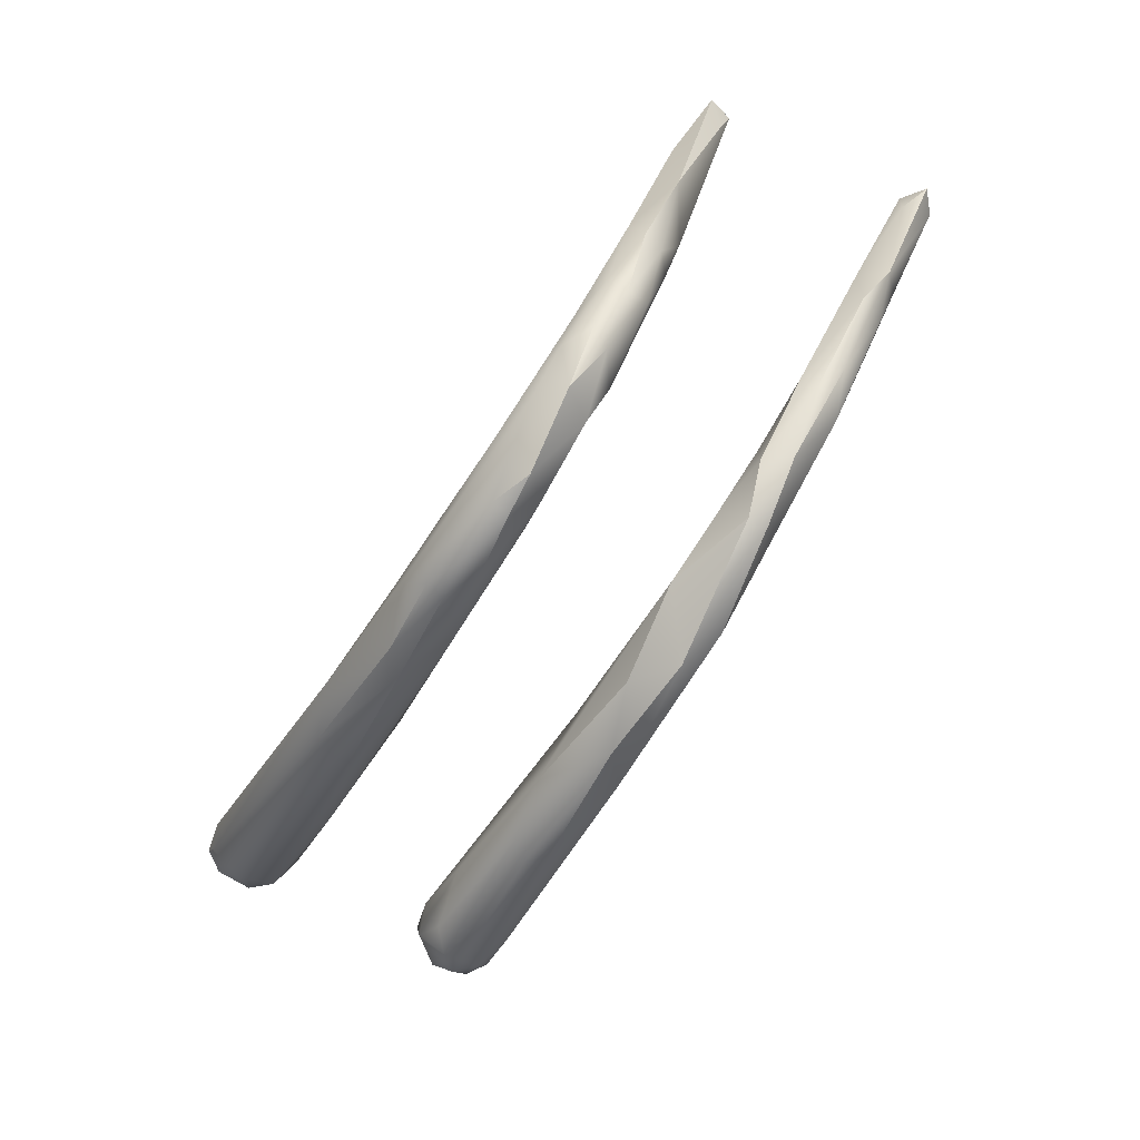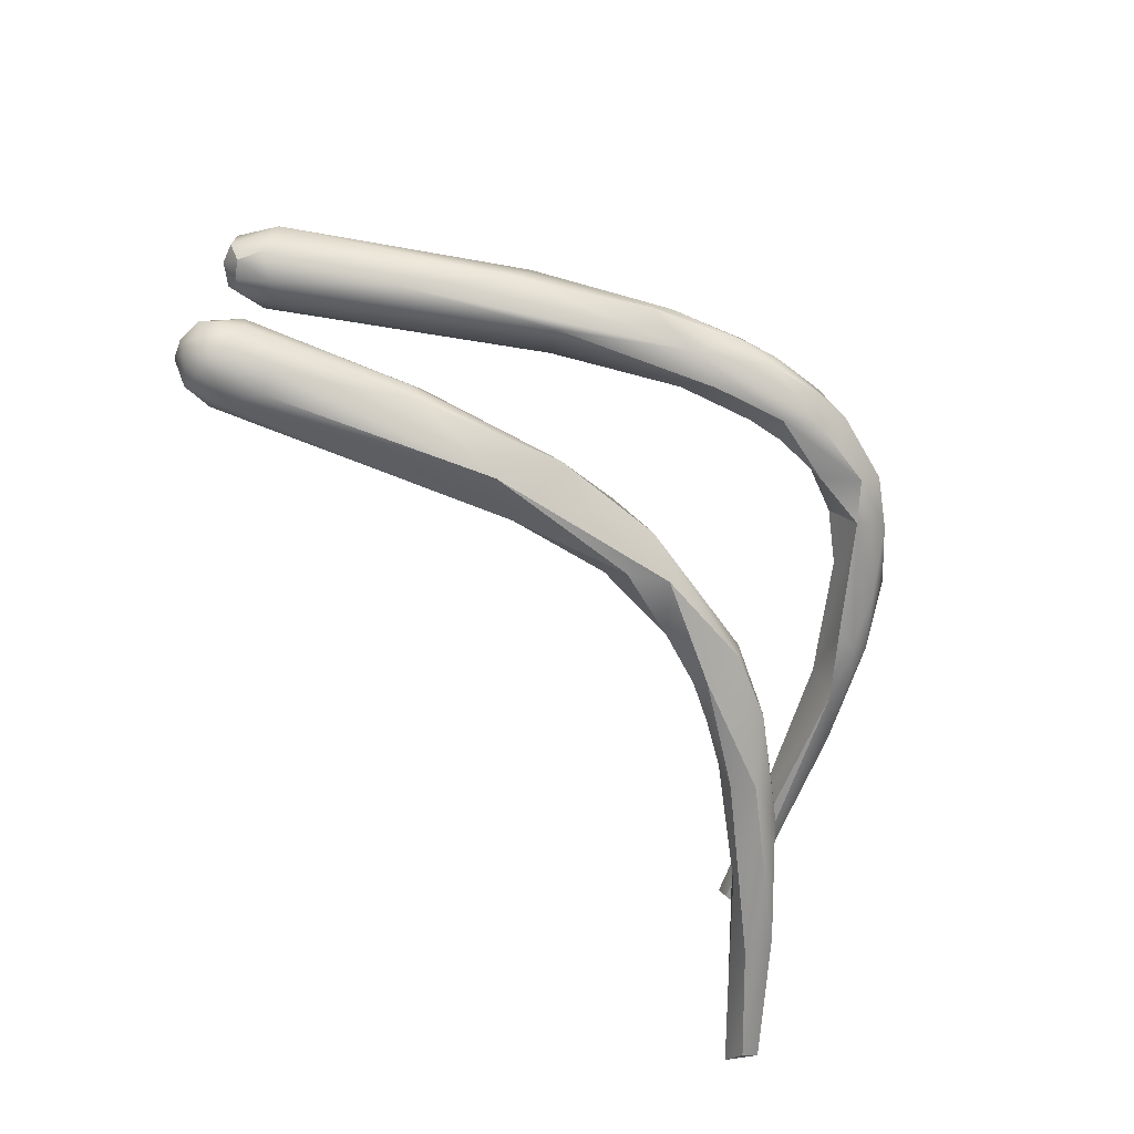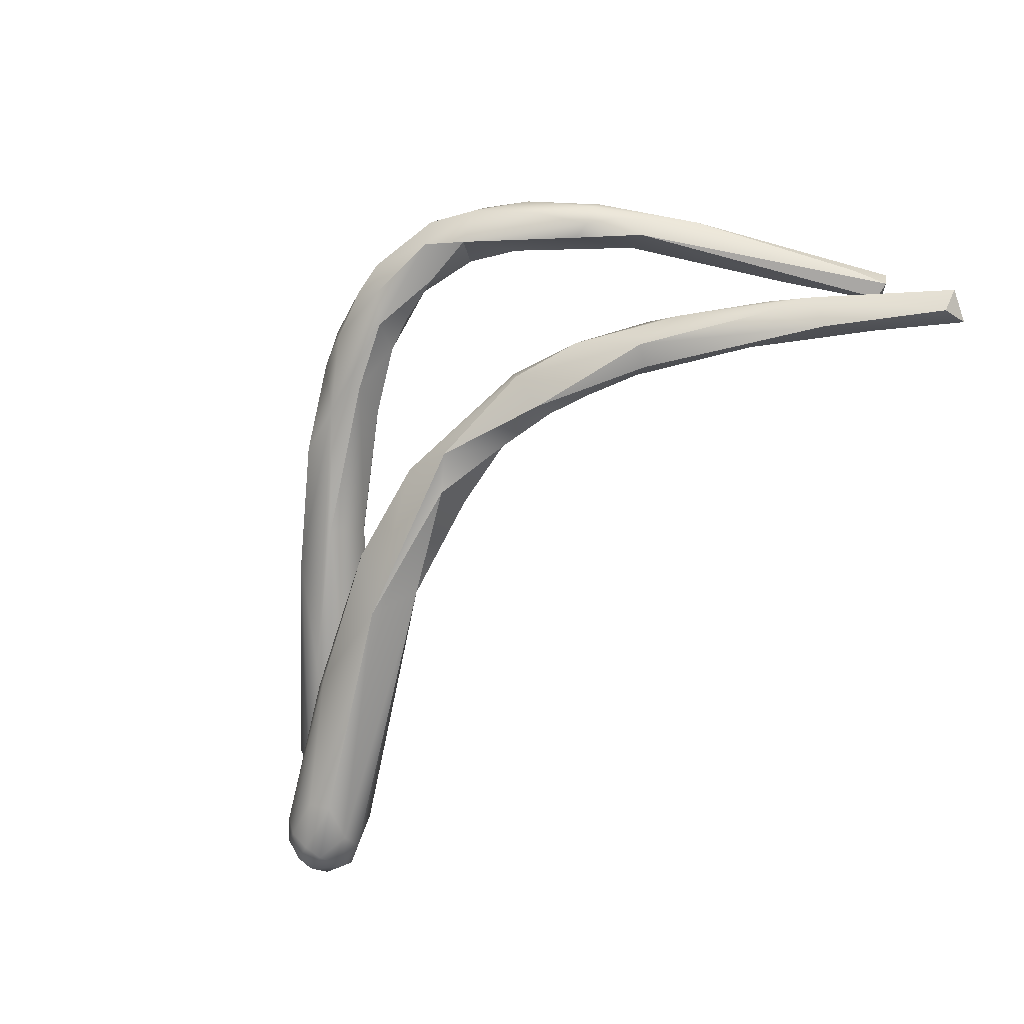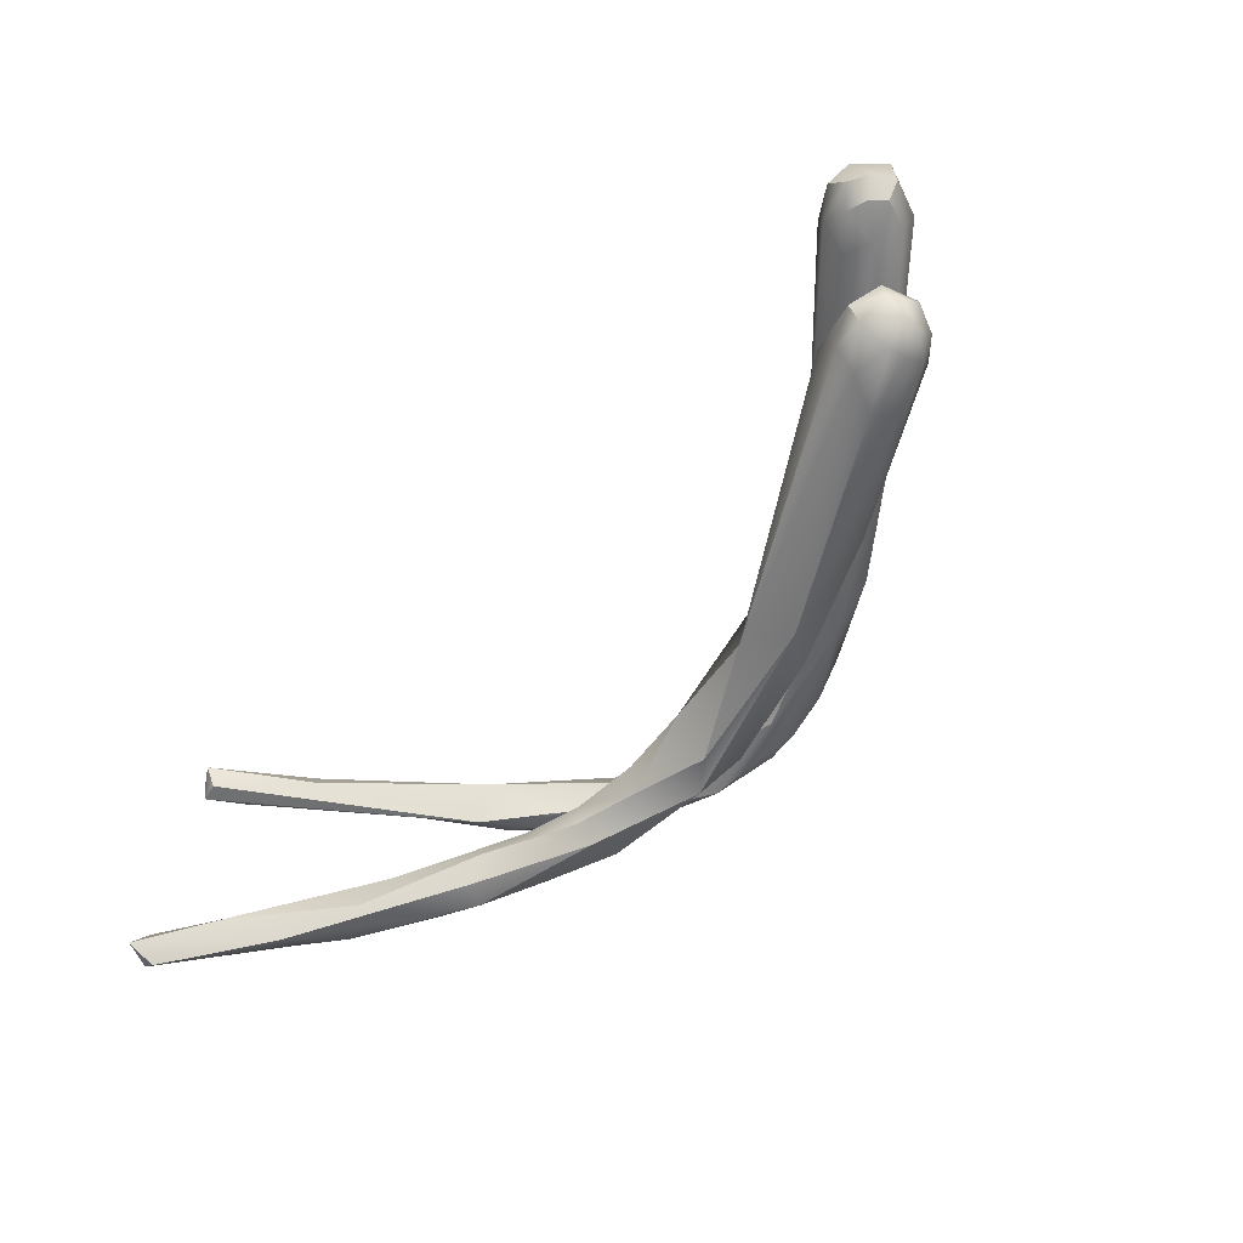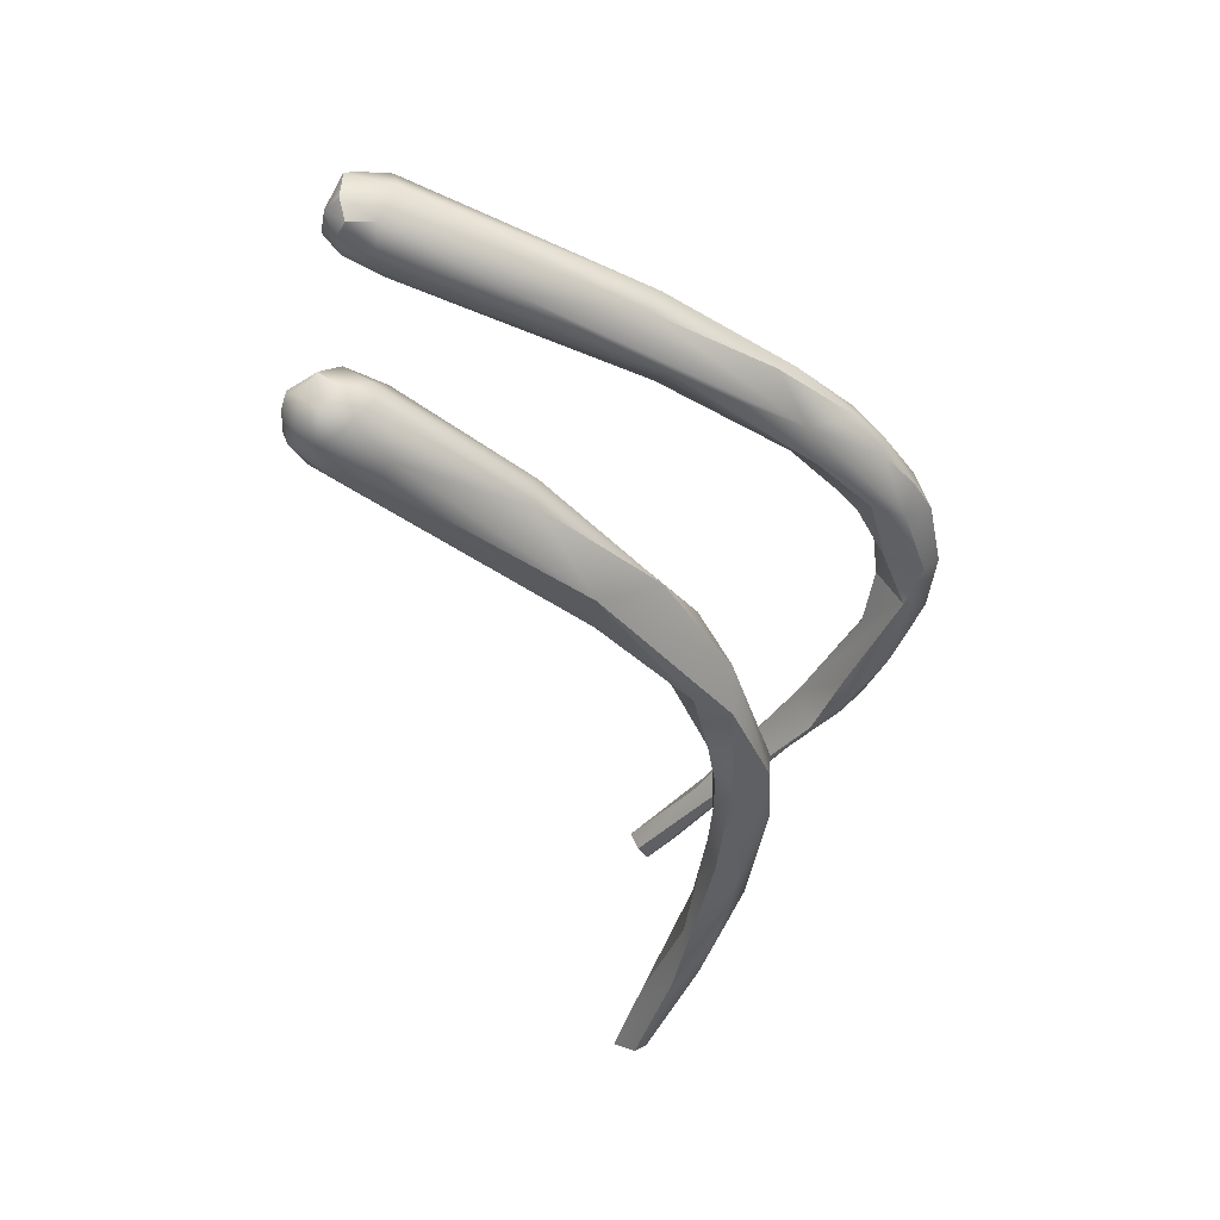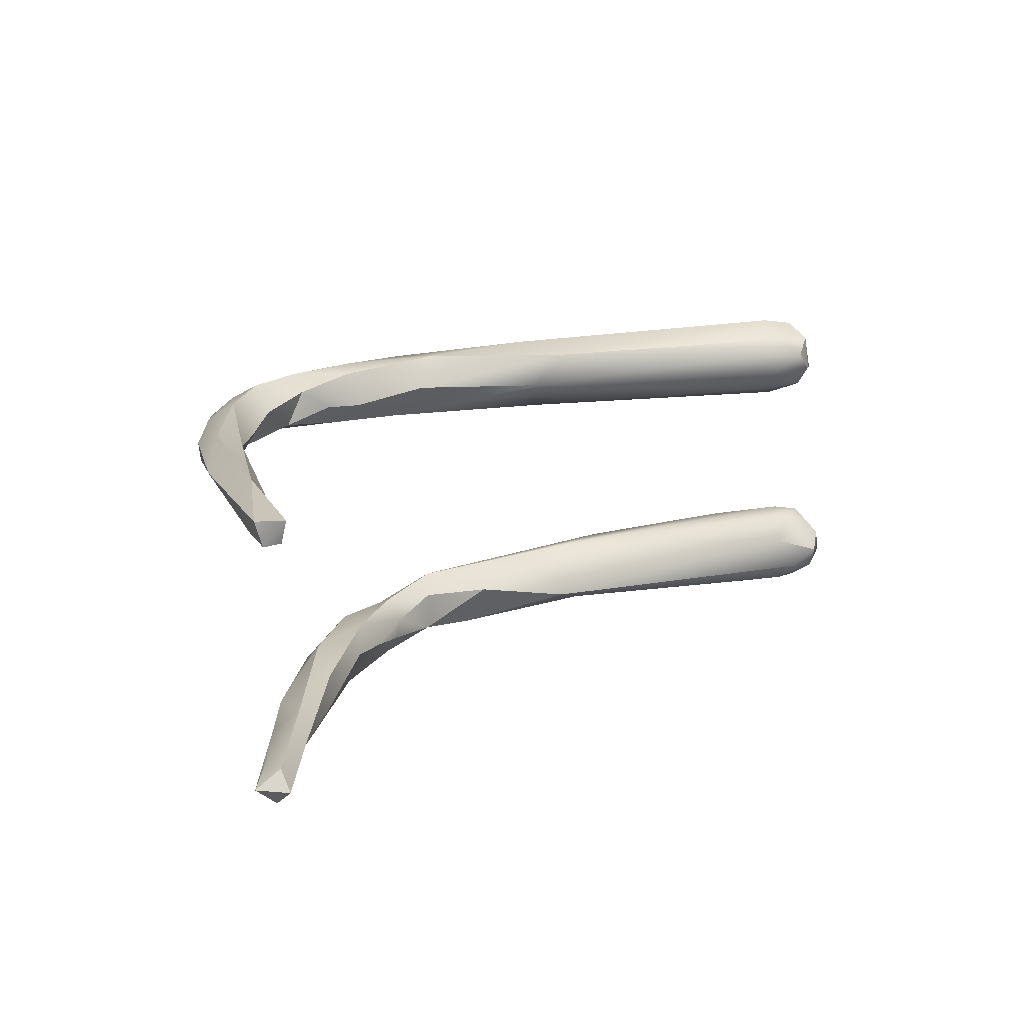
<metadata>
{"format":"obj","ext":"obj","renderer":"f3d","projection":"perspective","resolution":1024,"background":"white","views":[{"elev":-70.0,"azim":64.3,"up":"+Y"},{"elev":-61.8,"azim":-38.7,"up":"+Z"},{"elev":-79.2,"azim":59.3,"up":"+Z"},{"elev":-51.1,"azim":-120.8,"up":"+Z"},{"elev":-38.0,"azim":-57.1,"up":"+Z"},{"elev":8.1,"azim":145.4,"up":"+Z"}]}
</metadata>
<code>
v 9.727 -91.42 1520
v 9.793 -90.8 1517
v 10.03 -90.8 1517
v 9.764 -91.06 1517
v 9.793 -90.71 1517
v 9.793 -90.52 1517
v 9.888 -91 1520
v 9.793 -91 1519
v 8.779 -94.47 1520
v 8.427 -95.17 1520
v 8.372 -95.02 1520
v 8.413 -95 1520
v 8.083 -95.59 1520
v 8.274 -93.15 1518
v 8.03 -93.39 1518
v 9.264 -93.27 1520
v 8.841 -94.4 1520
v 8.804 -94.17 1520
v 8.793 -94 1520
v 8.793 -93.8 1520
v 8.568 -94.43 1520
v 8.593 -93.79 1520
v 8.358 -94.46 1520
v 9.193 -92.03 1517
v 8.898 -92.4 1518
v 8.981 -91.8 1517
v 8.975 -91.83 1518
v 8.75 -92.44 1517
v 8.375 -92.33 1517
v 8.199 -92.57 1518
v 9.356 -92.08 1520
v 9.193 -92.01 1520
v 9.22 -91.27 1517
v 9.593 -91 1520
v 9.593 -90.9 1520
v 6.53 -96.2 1520
v 7.593 -96.07 1520
v 6.793 -96.38 1520
v 7.978 -95.7 1520
v 7.832 -95 1520
v 7.613 -95.6 1520
v 7.34 -95.99 1520
v 6.993 -95.7 1520
v 7.993 -95.2 1520
v 7.796 -95.62 1521
v 7.426 -95.4 1520
v 7.325 -96.01 1521
v 7.393 -95.8 1521
v 6.782 -96 1521
v 6.793 -95.71 1521
v 7.993 -93.2 1518
v 7.789 -93.38 1517
v 7.593 -93.2 1517
v 7.451 -93.2 1518
v 7.407 -93.97 1518
v 7.218 -93.96 1518
v 7.229 -93.55 1518
v 6.993 -93.54 1518
v 6.75 -94.35 1518
v 6.738 -94.37 1518
v 6.612 -93.98 1518
v 6.577 -94 1518
v 6.583 -93.81 1518
v 6.551 -93.8 1518
v 6.37 -96.4 1520
v 6.397 -96.39 1521
v 6.367 -96.19 1521
v 5.797 -96.34 1520
v 5.804 -96.39 1521
v 5.8 -96.29 1521
v 5.348 -96.3 1521
v 5.385 -96.26 1521
v 5.593 -94.6 1518
v 5.193 -94.83 1518
v 6.201 -95.98 1520
v 5.393 -95.8 1520
v 4.936 -95.95 1520
v 6.411 -95.72 1520
v 6.114 -95.79 1521
v 5.975 -95.99 1521
v 5.993 -95.69 1520
v 5.207 -96 1521
v 5.193 -95.45 1521
v 4.988 -95.59 1521
v 5.993 -94.08 1518
v 5.993 -94.06 1518
v 5.793 -94.39 1518
v 5.193 -94.4 1518
v 5.156 -94.09 1518
v 4.582 -96.04 1521
v 4.749 -94.73 1518
v 4.005 -94.8 1518
v 3.593 -95.2 1520
v 4.321 -95.97 1521
v 3.811 -94.86 1521
v 3.702 -95.34 1521
v 3.498 -94.75 1521
v 3.993 -94.05 1518
v 3.993 -94.19 1519
v 3.539 -94.37 1518
v 2.493 -94.44 1518
v 2.525 -94.4 1519
v 2.336 -94.43 1518
v 3.126 -95.37 1521
v 2.983 -95.32 1521
v 3.226 -94.39 1519
v 1.94 -94.47 1520
v 1.22 -93.62 1518
v 1.123 -93.83 1518
v 1.186 -93.1 1519
v 0.9765 -93.27 1518
v 0.9101 -93.07 1518
v 0.726 -93.93 1518
v 0.6898 -93.9 1519
v 0.6472 -93.81 1518
v 0.4746 -93.79 1518
v 0.6266 -93.61 1518
v 0.6087 -93.41 1518
v 0.5966 -93.1 1518
v 0.6097 -93.01 1518
v 0.407 -93.6 1518
v 0.3493 -93.59 1519
v 0.3788 -93.39 1518
v 0.3 -93.4 1518
v 0.3655 -93.2 1518
v 0.3835 -93.22 1519
v 1.651 -93.82 1519
v 0.9635 -93.88 1519
v 0.9274 -93.45 1519
v 0.8769 -93.23 1519
v 0.6353 -93.61 1519
v 0.5952 -93.4 1519
v 1.182 -93.52 1520
v 1.064 -93.29 1521
v 1.063 -93.25 1521
v 1.187 -93.28 1521
v 0.8835 -93.65 1520
v 0.9575 -93.68 1521
v 0.8004 -93.31 1521
v 0.8076 -93.14 1521
v 0.6678 -94.05 1521
v 0.6522 -93.86 1521
v 0.7683 -93.89 1521
v 0.4934 -93.6 1521
v 0.5851 -93.6 1521
v 0.5989 -93.41 1521
v 0.6066 -93.27 1521
v 0.6132 -93.21 1521
v 0.3587 -93.62 1521
v 0.3946 -93.61 1521
v 0.4127 -93.4 1521
v 9.727 -91.42 1520
v 9.793 -90.8 1517
v 9.793 -90.8 1517
v 10.03 -90.8 1517
v 10.03 -90.8 1517
v 10.03 -90.8 1517
v 10.03 -90.8 1517
v 9.793 -90.71 1517
v 9.793 -90.71 1517
v 9.793 -90.52 1517
v 9.793 -90.52 1517
v 9.793 -90.52 1517
v 9.888 -91 1520
v 9.888 -91 1520
v 9.888 -91 1520
v 9.793 -91 1519
v 9.793 -91 1519
v 9.793 -91 1519
v 9.264 -93.27 1520
v 9.264 -93.27 1520
v 8.841 -94.4 1520
v 8.793 -94 1520
v 8.793 -93.8 1520
v 8.793 -93.8 1520
v 8.593 -93.79 1520
v 8.593 -93.79 1520
v 8.593 -93.79 1520
v 8.358 -94.46 1520
v 9.193 -92.03 1517
v 8.898 -92.4 1518
v 8.981 -91.8 1517
v 8.975 -91.83 1518
v 8.375 -92.33 1517
v 8.199 -92.57 1518
v 9.356 -92.08 1520
v 9.356 -92.08 1520
v 9.356 -92.08 1520
v 9.193 -92.01 1520
v 9.22 -91.27 1517
v 9.22 -91.27 1517
v 9.593 -91 1520
v 9.593 -91 1520
v 9.593 -90.9 1520
v 9.593 -90.9 1520
v 9.593 -90.9 1520
v 7.593 -96.07 1520
v 7.593 -96.07 1520
v 6.793 -96.38 1520
v 6.793 -96.38 1520
v 7.832 -95 1520
v 7.613 -95.6 1520
v 7.613 -95.6 1520
v 7.613 -95.6 1520
v 7.34 -95.99 1520
v 6.993 -95.7 1520
v 6.993 -95.7 1520
v 6.993 -95.7 1520
v 7.993 -95.2 1520
v 7.993 -95.2 1520
v 7.426 -95.4 1520
v 7.426 -95.4 1520
v 7.393 -95.8 1521
v 6.782 -96 1521
v 6.793 -95.71 1521
v 6.793 -95.71 1521
v 7.993 -93.2 1518
v 7.789 -93.38 1517
v 7.593 -93.2 1517
v 7.451 -93.2 1518
v 7.407 -93.97 1518
v 7.218 -93.96 1518
v 7.229 -93.55 1518
v 6.993 -93.54 1518
v 6.75 -94.35 1518
v 6.738 -94.37 1518
v 6.738 -94.37 1518
v 6.612 -93.98 1518
v 6.612 -93.98 1518
v 6.577 -94 1518
v 6.583 -93.81 1518
v 6.37 -96.4 1520
v 5.593 -94.6 1518
v 5.593 -94.6 1518
v 5.193 -94.83 1518
v 6.201 -95.98 1520
v 5.393 -95.8 1520
v 6.411 -95.72 1520
v 6.114 -95.79 1521
v 5.993 -95.69 1520
v 5.193 -95.45 1521
v 4.988 -95.59 1521
v 5.993 -94.08 1518
v 5.993 -94.08 1518
v 5.993 -94.06 1518
v 5.793 -94.39 1518
v 5.793 -94.39 1518
v 5.793 -94.39 1518
v 5.193 -94.4 1518
v 5.193 -94.4 1518
v 5.156 -94.09 1518
v 5.156 -94.09 1518
v 4.582 -96.04 1521
v 4.749 -94.73 1518
v 4.005 -94.8 1518
v 4.321 -95.97 1521
v 3.702 -95.34 1521
v 3.498 -94.75 1521
v 3.993 -94.05 1518
v 3.993 -94.05 1518
v 3.539 -94.37 1518
v 3.539 -94.37 1518
v 0.6097 -93.01 1518
v 0.6097 -93.01 1518
v 0.3493 -93.59 1519
v 0.3835 -93.22 1519
v 0.3835 -93.22 1519
v 0.5952 -93.4 1519
v 0.9575 -93.68 1521
v 0.8076 -93.14 1521
v 0.4934 -93.6 1521
v 0.4934 -93.6 1521
v 0.5851 -93.6 1521
v 0.5851 -93.6 1521
v 0.5851 -93.6 1521
v 0.5989 -93.41 1521
v 0.6066 -93.27 1521
v 0.6132 -93.21 1521
v 0.3587 -93.62 1521
v 0.3587 -93.62 1521
v 0.3946 -93.61 1521
v 0.4127 -93.4 1521
g grp1
f 1 7 16
f 170 164 31
f 152 171 20
f 2 3 24
f 6 155 153
f 156 4 180
f 5 4 157
f 161 159 158
f 8 152 20
f 7 1 167
f 168 35 165
f 166 194 186
f 34 169 174
f 192 35 168
f 9 17 10
f 21 9 11
f 172 19 12
f 10 11 9
f 10 172 12
f 41 21 11
f 41 23 21
f 44 12 19
f 13 10 12
f 39 13 37
f 10 13 39
f 39 11 10
f 39 41 11
f 40 46 209
f 202 22 179
f 40 209 176
f 12 45 13
f 197 13 45
f 44 45 12
f 15 14 25
f 181 51 15
f 53 26 52
f 19 170 31
f 18 9 21
f 171 9 18
f 9 171 17
f 172 170 19
f 18 20 171
f 173 187 177
f 179 22 175
f 20 18 21
f 23 20 21
f 177 210 173
f 26 2 24
f 180 27 181
f 27 180 4
f 181 27 51
f 28 24 14
f 24 25 14
f 24 28 26
f 30 217 183
f 14 218 28
f 52 26 28
f 183 33 30
f 29 190 182
f 185 191 184
f 29 182 219
f 219 54 29
f 185 184 220
f 175 22 32
f 188 189 178
f 162 154 182
f 33 183 160
f 27 4 5
f 162 182 190
f 33 160 163
f 193 175 32
f 189 188 195
f 196 193 32
f 38 42 198
f 36 42 38
f 65 36 38
f 75 205 36
f 197 47 199
f 67 47 49
f 199 47 66
f 47 67 66
f 200 66 232
f 49 80 67
f 74 59 60
f 41 39 42
f 39 198 42
f 201 22 202
f 211 201 202
f 43 203 205
f 206 212 204
f 43 205 75
f 236 78 207
f 45 44 48
f 45 47 197
f 45 48 47
f 209 46 213
f 49 47 48
f 206 50 212
f 46 215 213
f 238 216 208
f 214 213 215
f 57 217 30
f 51 56 15
f 222 217 57
f 220 223 185
f 55 14 15
f 55 15 56
f 58 219 61
f 53 52 228
f 58 54 219
f 14 221 218
f 221 225 218
f 223 220 224
f 218 225 229
f 55 60 59
f 55 56 60
f 226 222 62
f 62 222 57
f 223 224 64
f 230 223 64
f 61 63 58
f 64 224 231
f 73 229 225
f 230 64 86
f 36 68 77
f 36 65 68
f 36 77 75
f 68 71 77
f 232 66 69
f 66 70 69
f 66 67 70
f 232 69 68
f 67 82 70
f 82 67 80
f 68 69 71
f 71 69 72
f 69 70 72
f 70 82 72
f 71 72 90
f 72 82 253
f 94 71 90
f 74 233 59
f 227 87 235
f 91 235 87
f 246 106 254
f 100 88 234
f 99 106 246
f 233 74 261
f 81 78 236
f 81 236 76
f 77 237 75
f 240 216 238
f 80 214 79
f 240 239 216
f 214 215 79
f 80 79 84
f 76 83 81
f 240 241 239
f 241 242 239
f 84 82 80
f 85 61 234
f 85 63 61
f 231 243 64
f 245 64 243
f 247 226 62
f 248 230 86
f 89 245 243
f 88 85 234
f 251 244 249
f 86 252 248
f 252 99 248
f 77 71 256
f 91 92 235
f 91 106 92
f 261 74 255
f 261 255 101
f 261 101 109
f 93 237 77
f 76 95 83
f 96 253 82
f 257 82 84
f 95 97 241
f 96 104 253
f 97 242 241
f 104 94 90
f 256 105 77
f 105 94 104
f 76 93 95
f 133 95 93
f 98 251 249
f 259 99 252
f 262 260 250
f 127 106 99
f 92 103 101
f 92 106 102
f 92 102 103
f 257 84 258
f 105 107 77
f 107 93 77
f 103 102 114
f 102 128 114
f 102 106 128
f 108 261 109
f 259 110 99
f 128 106 127
f 95 136 97
f 97 136 134
f 133 93 137
f 107 137 93
f 138 257 258
f 105 142 107
f 101 103 113
f 113 103 114
f 117 108 109
f 262 108 111
f 111 260 262
f 112 260 111
f 112 110 259
f 120 110 112
f 109 115 117
f 101 115 109
f 115 101 113
f 118 108 117
f 108 118 111
f 111 118 119
f 119 112 111
f 112 119 120
f 130 110 263
f 116 115 113
f 114 116 113
f 115 121 117
f 116 114 122
f 122 114 131
f 121 118 117
f 126 132 130
f 126 130 263
f 116 121 115
f 265 121 116
f 118 121 123
f 121 124 123
f 121 265 124
f 122 266 124
f 122 268 266
f 131 268 122
f 123 119 118
f 119 123 125
f 123 124 125
f 124 266 125
f 125 264 119
f 267 264 125
f 127 99 129
f 99 130 129
f 99 110 130
f 131 128 127
f 131 127 129
f 114 128 131
f 132 131 129
f 132 129 130
f 143 96 269
f 133 135 95
f 135 136 95
f 104 96 143
f 141 105 104
f 143 141 104
f 142 137 107
f 134 138 258
f 139 133 137
f 139 135 133
f 135 140 136
f 136 140 134
f 134 140 147
f 142 105 141
f 147 138 134
f 146 139 137
f 148 139 276
f 148 135 139
f 135 148 140
f 277 270 278
f 150 141 143
f 137 142 144
f 142 149 271
f 150 143 145
f 143 269 273
f 146 137 144
f 274 138 147
f 275 277 281
f 276 151 148
f 141 149 142
f 141 150 149
f 151 272 279
f 276 272 151
f 277 282 281
f 282 280 281
f 282 277 278

</code>
